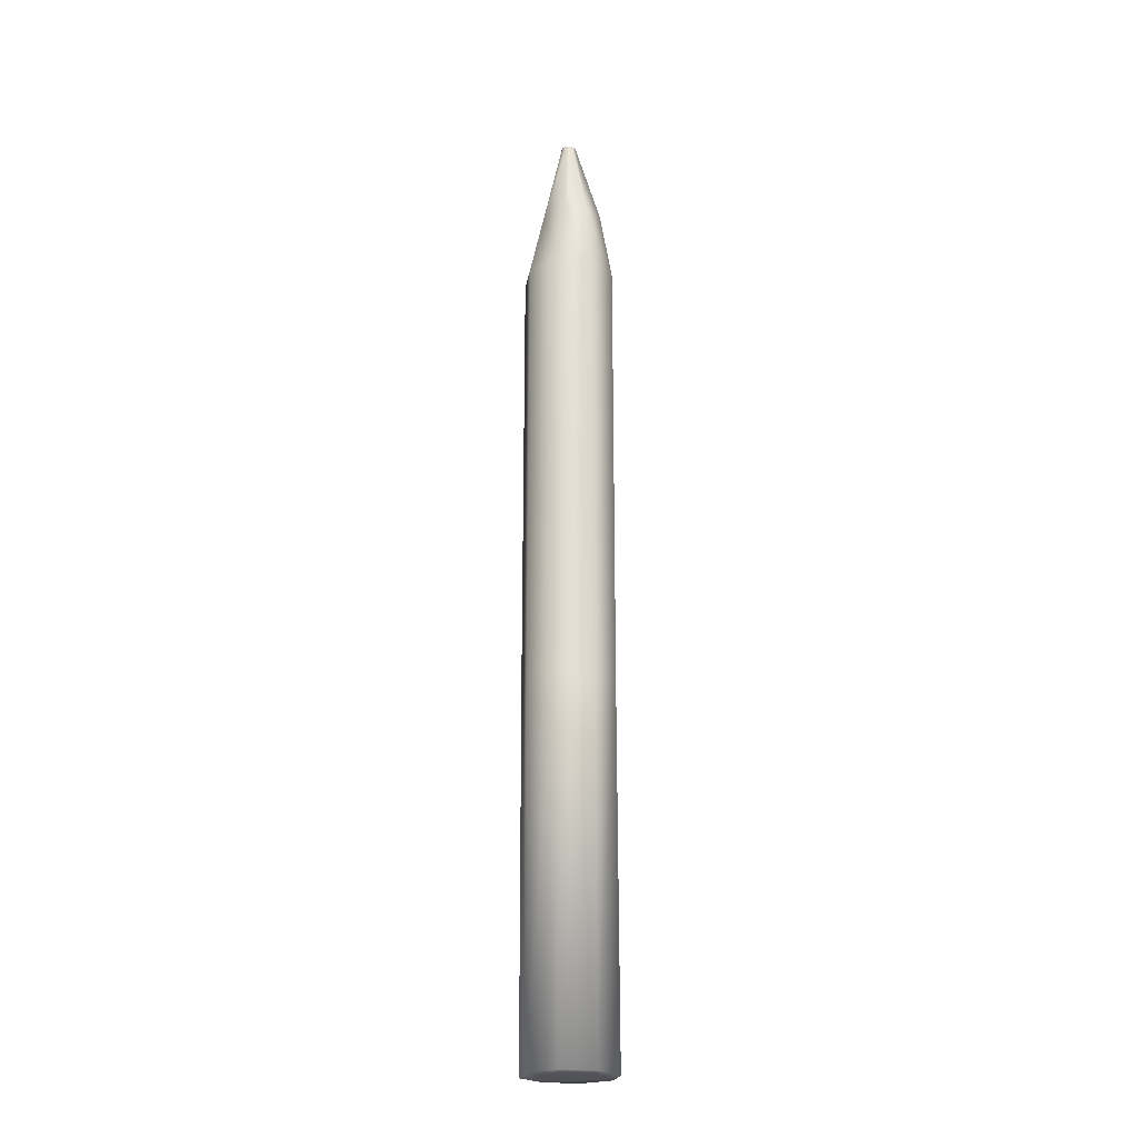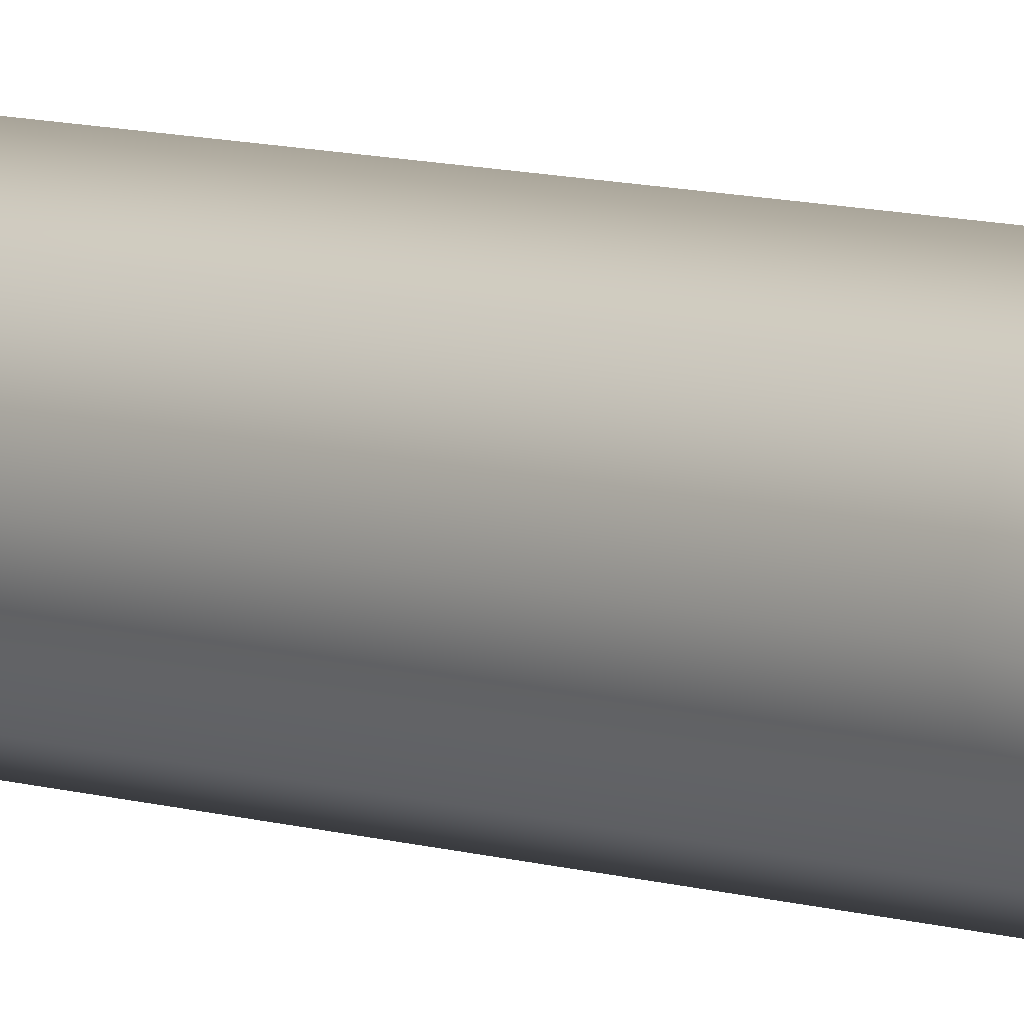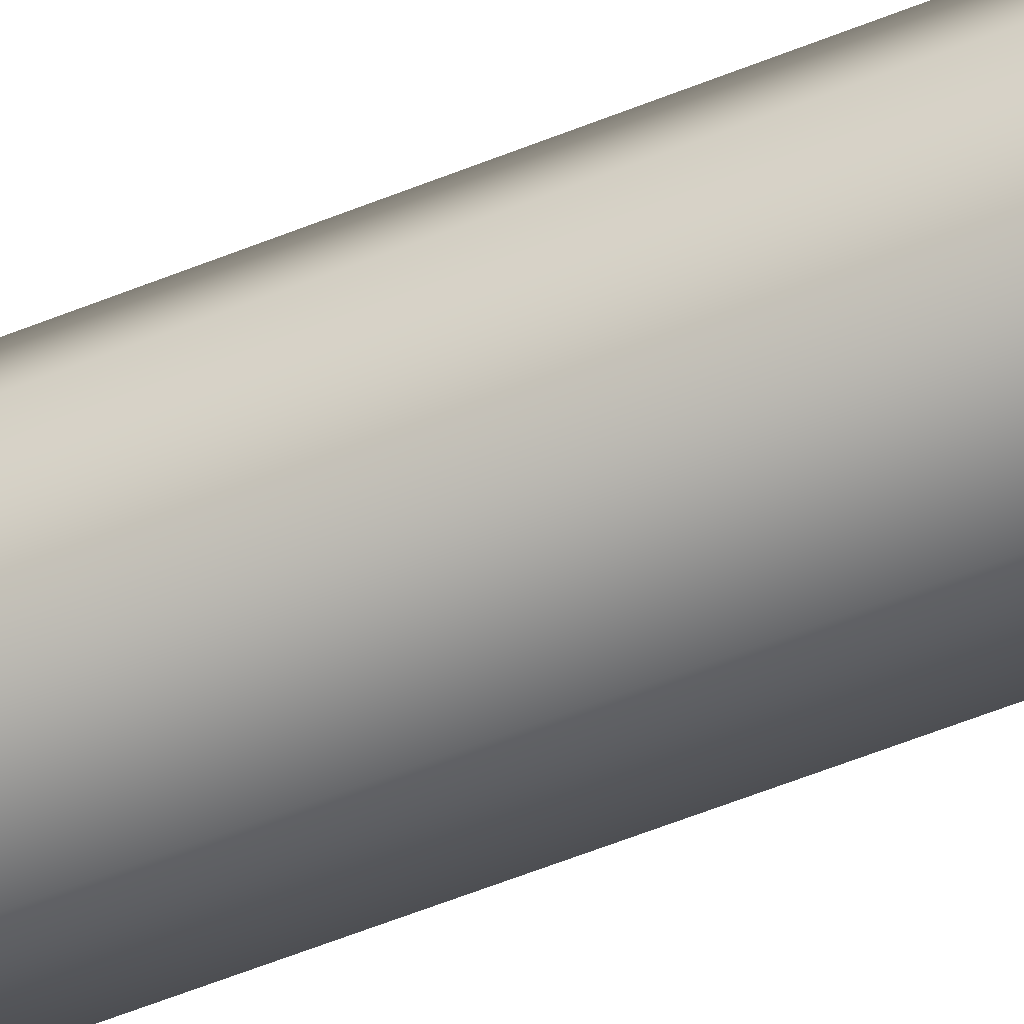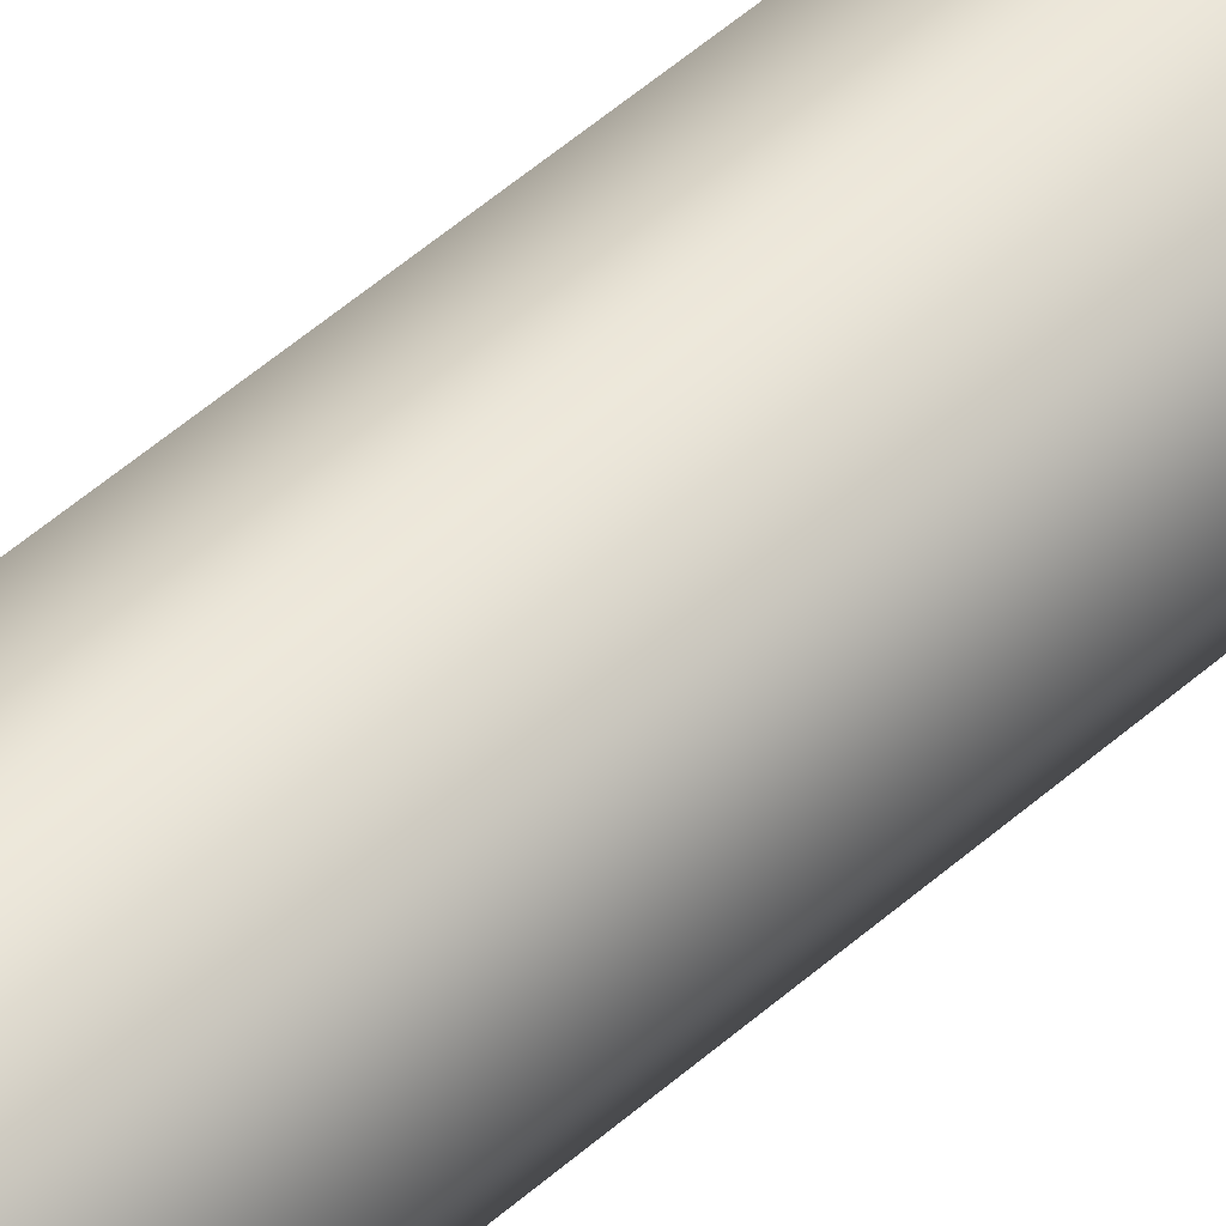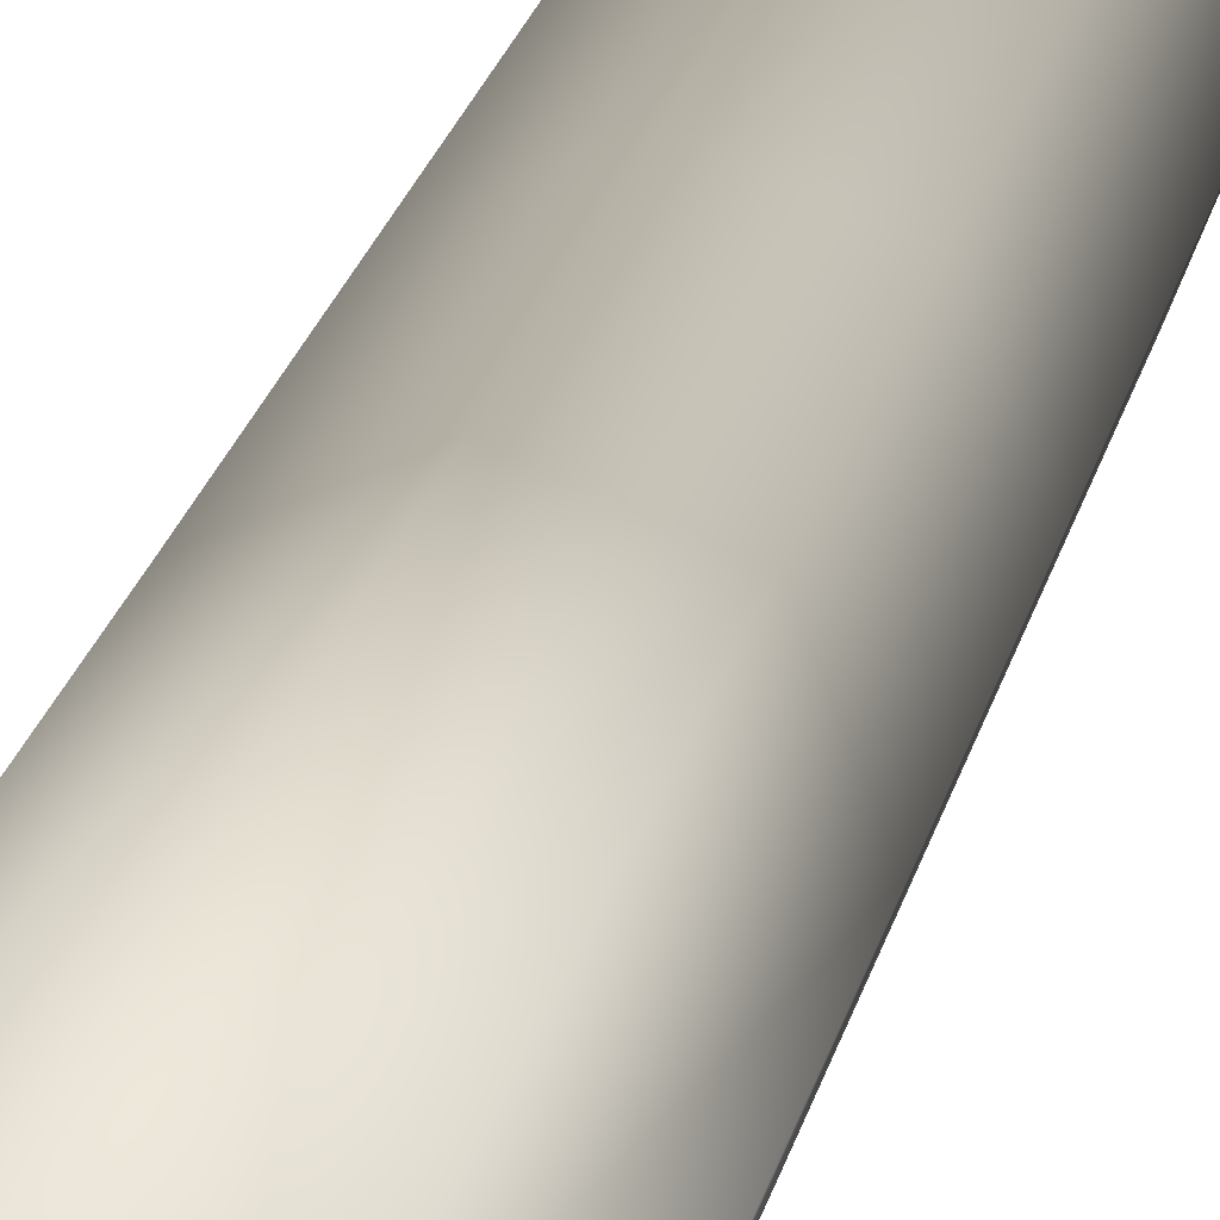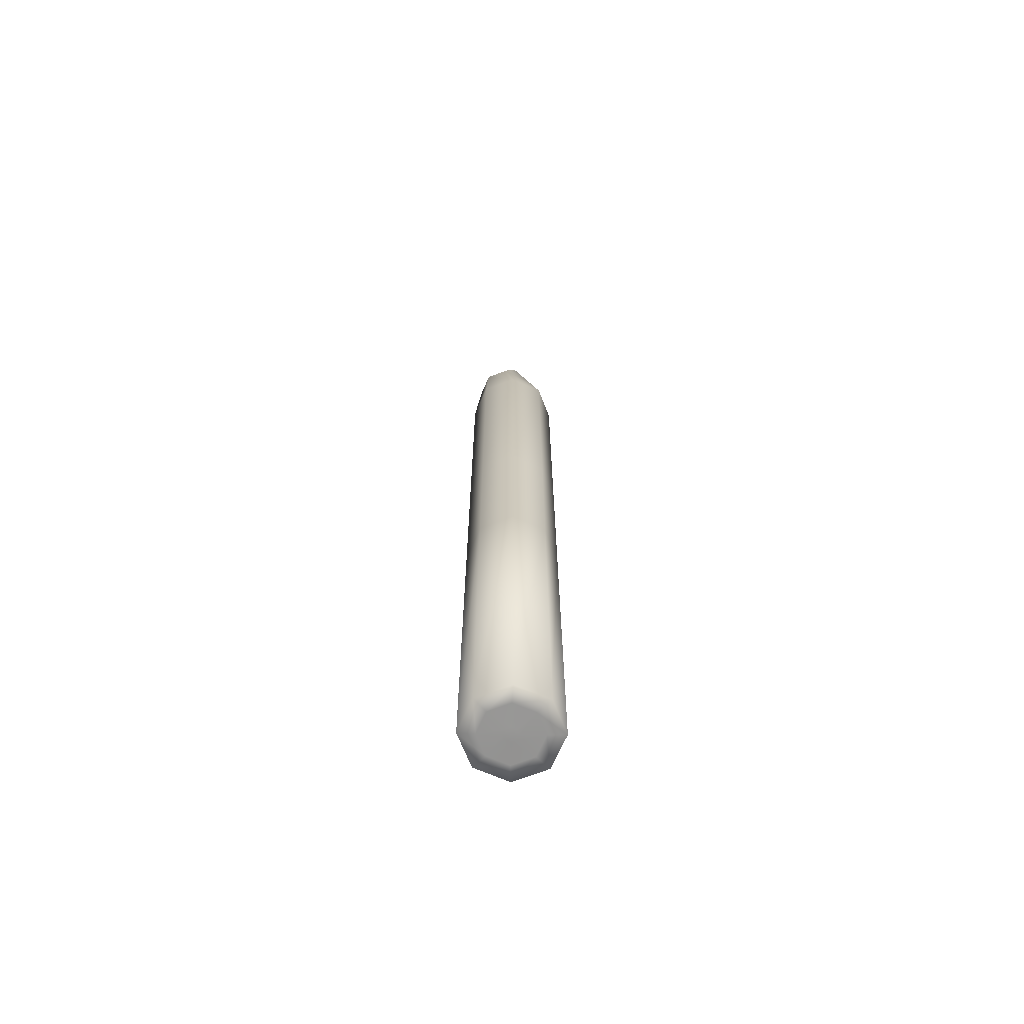
<metadata>
{"format":"obj","ext":"obj","renderer":"f3d","projection":"perspective","resolution":1024,"background":"white","views":[{"elev":-22.2,"azim":-76.7,"up":"+Y"},{"elev":7.6,"azim":-45.3,"up":"+Z"},{"elev":-52.2,"azim":-65.8,"up":"+Z"},{"elev":47.0,"azim":44.2,"up":"+Z"},{"elev":12.6,"azim":7.0,"up":"+Z"},{"elev":-67.6,"azim":-1.1,"up":"+Y"}]}
</metadata>
<code>
g Cylinder001
v 0.9475 -0.002646 0.02849
v 0.9149 0.8667 -0.0529
v 0.9149 -0.002405 -0.05017
v 0.9475 0.8667 0.02577
v 0.9149 -0.002887 0.1072
v 0.9149 1.275 -0.0529
v 0.9149 0.8667 0.1044
v 0.9475 1.275 0.02577
v 0.9149 1.275 0.1044
v 0.9149 1.936 -0.0529
v 0.9475 1.936 0.02577
v 0.9149 1.936 0.1044
v 0.8876 2.098 0.0771
v 0.8944 2.098 0.0344
v 0.8731 2.098 -0.01693
v 0.8492 2.325 0.01283
v 0.8545 2.325 0.02577
v 0.8492 2.325 0.03871
v 0.8362 -0.002305 -0.08275
v 0.7576 0.8667 -0.0529
v 0.7576 -0.002405 -0.05017
v 0.8362 0.8667 -0.08549
v 0.9149 -0.002405 -0.05017
v 0.7576 1.275 -0.0529
v 0.9149 0.8667 -0.0529
v 0.8362 1.275 -0.08549
v 0.9149 1.275 -0.0529
v 0.7576 1.936 -0.0529
v 0.8362 1.936 -0.08549
v 0.9149 1.936 -0.0529
v 0.8731 2.098 -0.01693
v 0.8218 2.098 -0.03819
v 0.7849 2.098 -0.02556
v 0.8233 2.325 0.01283
v 0.8362 2.325 0.007473
v 0.8492 2.325 0.01283
v 0.725 -0.002646 0.02849
v 0.7576 0.8667 0.1044
v 0.7576 -0.002887 0.1072
v 0.725 0.8667 0.02577
v 0.7576 -0.002405 -0.05017
v 0.7576 1.275 0.1044
v 0.7576 0.8667 -0.0529
v 0.725 1.275 0.02577
v 0.7576 1.275 -0.0529
v 0.7576 1.936 0.1044
v 0.725 1.936 0.02577
v 0.7576 1.936 -0.0529
v 0.7849 2.098 -0.02556
v 0.7422 2.098 0.03939
v 0.7634 2.098 0.09072
v 0.8233 2.325 0.03871
v 0.8179 2.325 0.02577
v 0.8233 2.325 0.01283
v 0.8362 -0.002987 0.1397
v 0.9149 0.8667 0.1044
v 0.9149 -0.002887 0.1072
v 0.8362 0.8667 0.137
v 0.7576 -0.002887 0.1072
v 0.9149 1.275 0.1044
v 0.7576 0.8667 0.1044
v 0.8362 1.275 0.137
v 0.7576 1.275 0.1044
v 0.9149 1.936 0.1044
v 0.8362 1.936 0.137
v 0.7576 1.936 0.1044
v 0.7634 2.098 0.09072
v 0.8148 2.098 0.112
v 0.8876 2.098 0.0771
v 0.8492 2.325 0.03871
v 0.8362 2.325 0.04407
v 0.8233 2.325 0.03871
v 0.8492 2.325 0.01283
v 0.8233 2.325 0.01283
v 0.8362 2.325 0.007473
v 0.8492 2.325 0.03871
v 0.8545 2.325 0.02577
v 0.8233 2.325 0.03871
v 0.8179 2.325 0.02577
v 0.8362 2.325 0.04407
v 0.9149 -0.002405 -0.05017
v 0.8851 -0.003149 -0.02264
v 0.9059 -0.003303 0.02765
v 0.9475 -0.002646 0.02849
v 0.8362 -0.002305 -0.08275
v 0.8851 -0.003457 0.07795
v 0.9149 -0.002887 0.1072
v 0.8348 -0.003085 -0.04347
v 0.7576 -0.002405 -0.05017
v 0.8348 -0.003521 0.09878
v 0.8362 -0.002987 0.1397
v 0.7845 -0.003149 -0.02264
v 0.725 -0.002646 0.02849
v 0.7845 -0.003457 0.07795
v 0.7576 -0.002887 0.1072
v 0.7636 -0.003303 0.02765
v 0.8469 -0.004304 0.01575
v 0.852 -0.004341 0.02792
v 0.8348 -0.004288 0.01071
v 0.8469 -0.004378 0.04009
v 0.8348 -0.004394 0.04513
v 0.8226 -0.004304 0.01575
v 0.8176 -0.004341 0.02792
v 0.8226 -0.004378 0.04009
g Cylinder001_0
f 3 2 1
f 2 4 1
f 1 4 5
f 2 6 4
f 4 7 5
f 6 8 4
f 4 8 7
f 8 9 7
f 6 10 8
f 8 11 9
f 10 11 8
f 11 12 9
f 13 12 11
f 14 11 10
f 14 13 11
f 15 14 10
f 14 15 16
f 17 14 16
f 13 14 17
f 18 13 17
f 21 20 19
f 20 22 19
f 19 22 23
f 20 24 22
f 22 25 23
f 24 26 22
f 22 26 25
f 26 27 25
f 24 28 26
f 26 29 27
f 28 29 26
f 29 30 27
f 31 30 29
f 32 29 28
f 32 31 29
f 33 32 28
f 32 33 34
f 35 32 34
f 31 32 35
f 36 31 35
f 39 38 37
f 38 40 37
f 37 40 41
f 38 42 40
f 40 43 41
f 42 44 40
f 40 44 43
f 44 45 43
f 42 46 44
f 44 47 45
f 46 47 44
f 47 48 45
f 49 48 47
f 50 47 46
f 50 49 47
f 51 50 46
f 50 51 52
f 53 50 52
f 49 50 53
f 54 49 53
f 57 56 55
f 56 58 55
f 55 58 59
f 56 60 58
f 58 61 59
f 60 62 58
f 58 62 61
f 62 63 61
f 60 64 62
f 62 65 63
f 64 65 62
f 65 66 63
f 67 66 65
f 68 65 64
f 68 67 65
f 69 68 64
f 68 69 70
f 71 68 70
f 67 68 71
f 72 67 71
f 75 74 73
f 74 76 73
f 73 76 77
f 78 76 74
f 79 78 74
f 80 76 78
f 83 82 81
f 84 83 81
f 81 82 85
f 86 83 84
f 87 86 84
f 82 88 85
f 85 88 89
f 90 86 87
f 91 90 87
f 88 92 89
f 89 92 93
f 94 90 91
f 95 94 91
f 93 96 95
f 92 96 93
f 96 94 95
f 82 83 97
f 83 86 98
f 83 98 97
f 82 97 99
f 88 82 99
f 97 98 99
f 86 90 100
f 86 100 98
f 90 101 100
f 90 94 101
f 101 98 100
f 92 88 102
f 88 99 102
f 99 98 103
f 102 99 103
f 92 102 103
f 96 92 103
f 103 98 101
f 94 96 104
f 94 104 101
f 96 103 104
f 104 103 101

</code>
